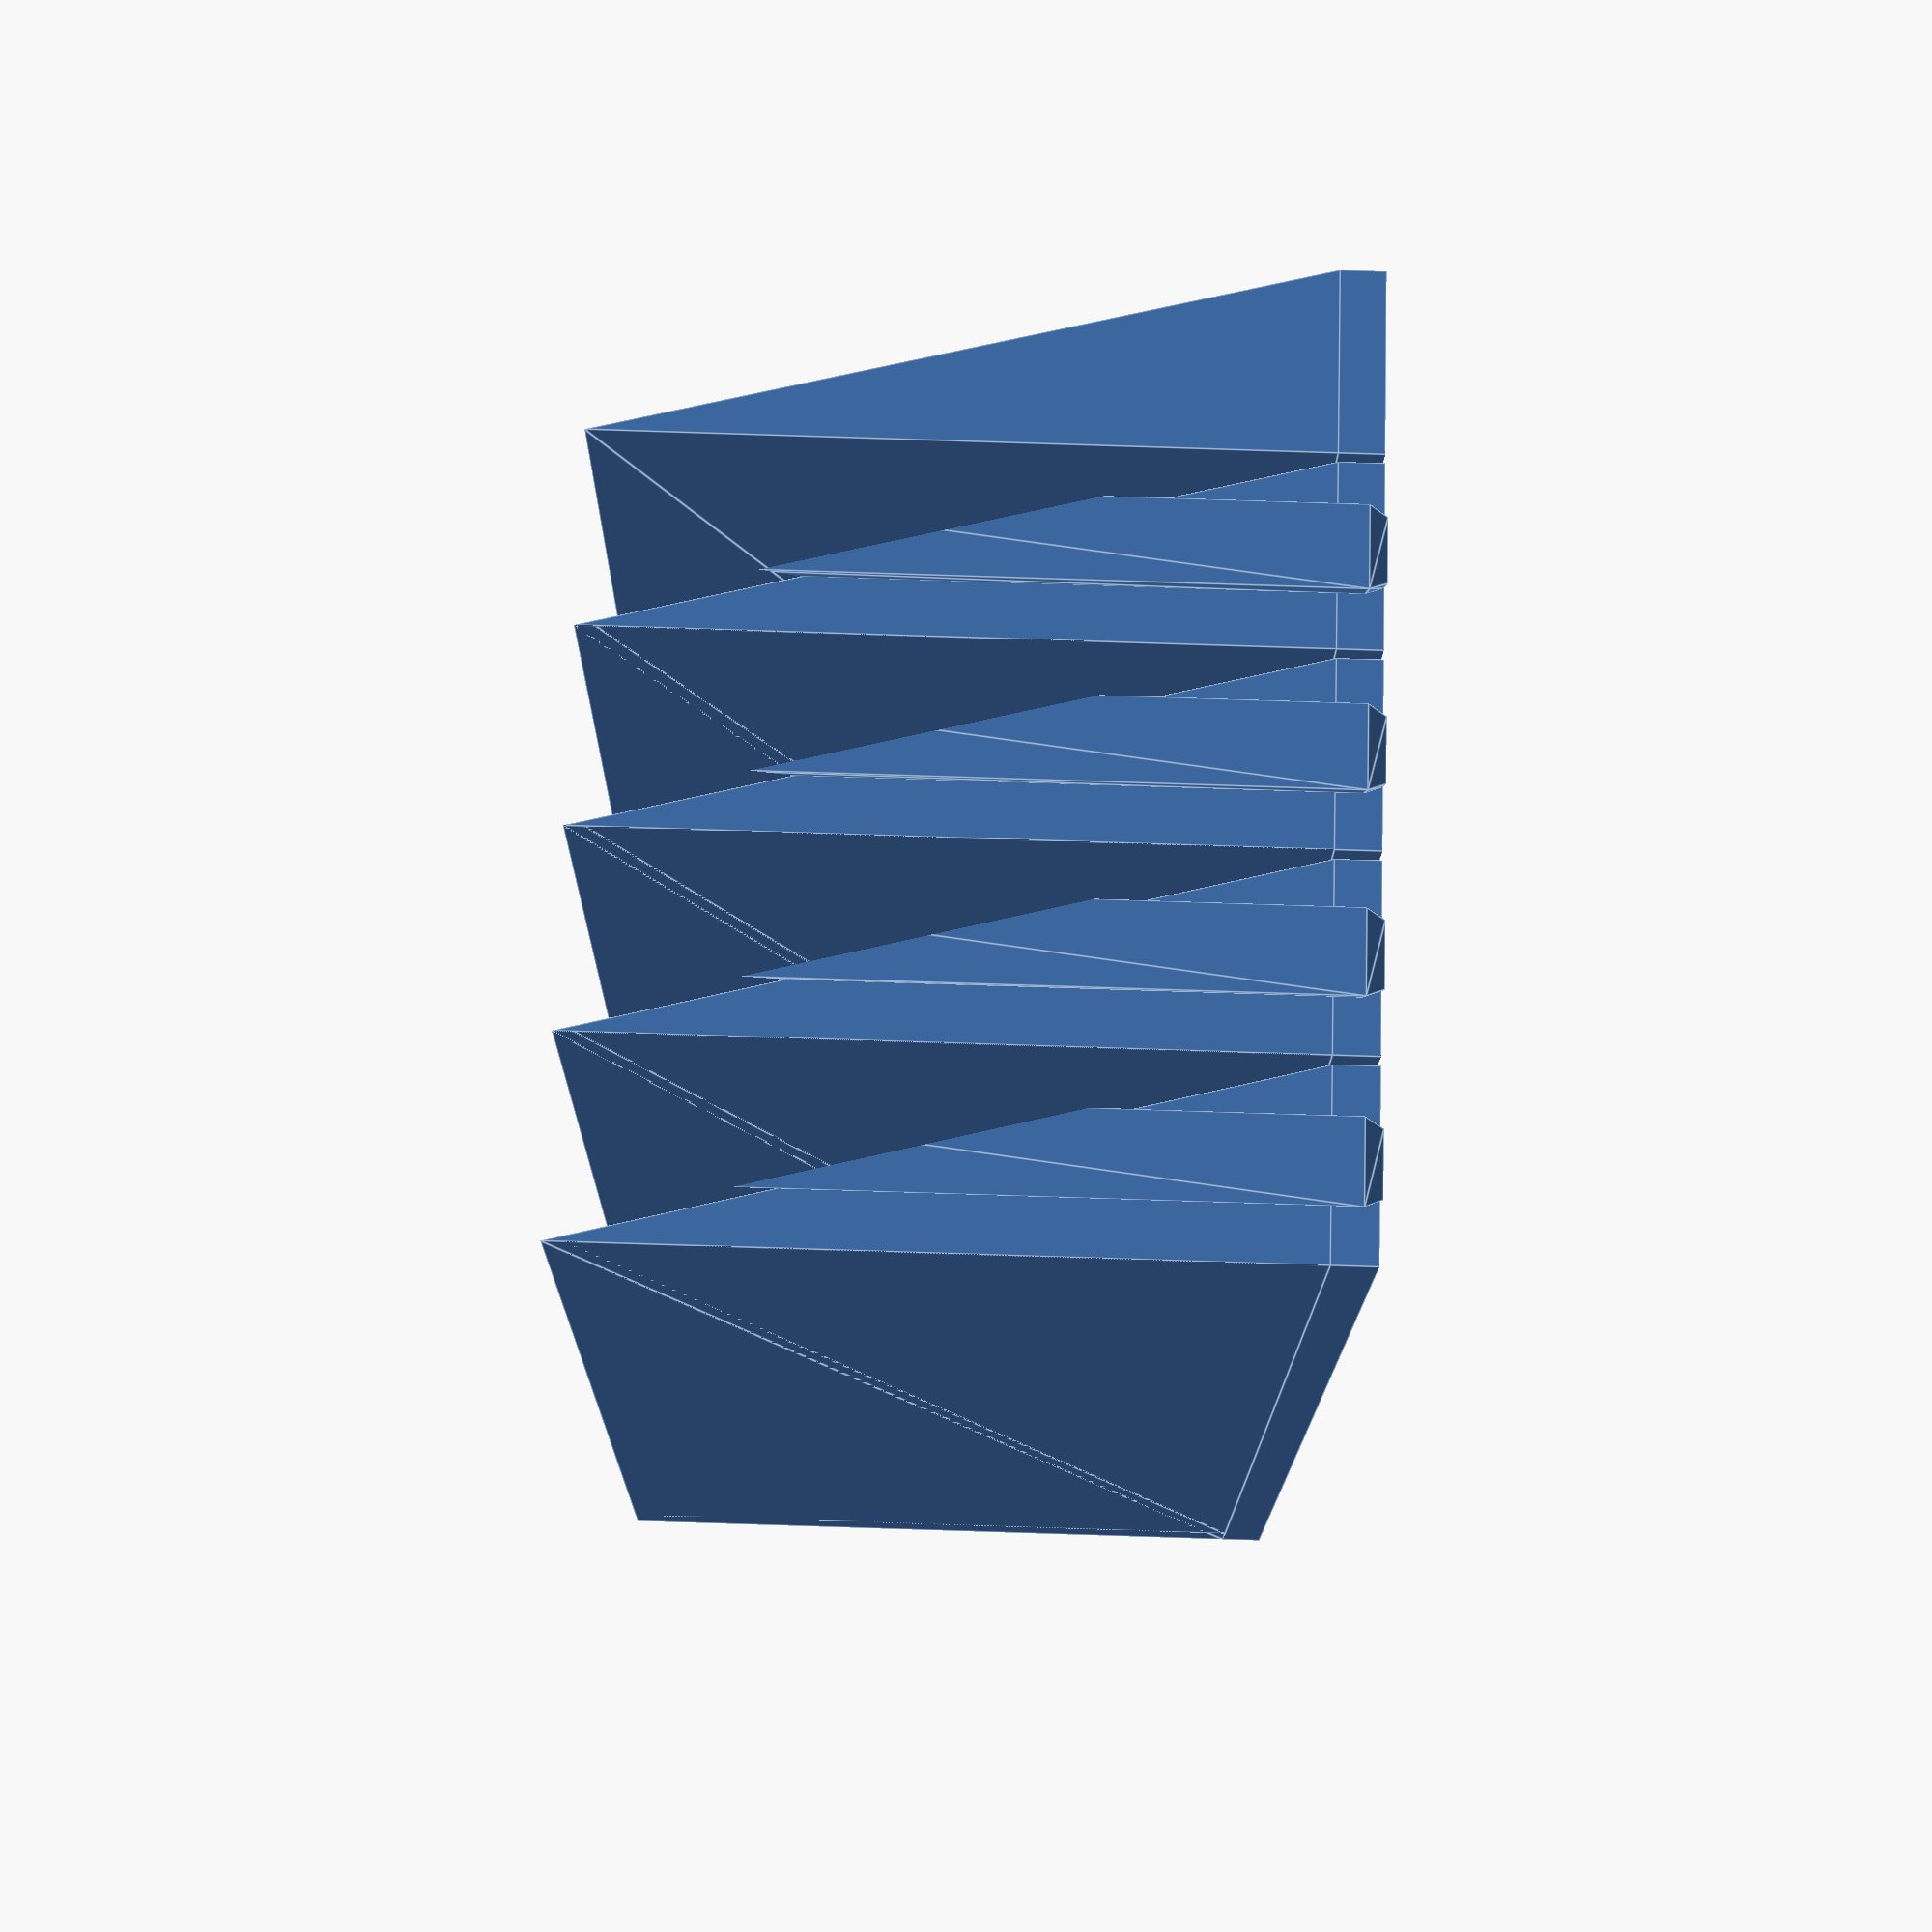
<openscad>
// Copyright 2023 Heikki Suonsivu
// Licensed under Creative Commons CC-BY-NC-SA, see https://creativecommons.org/licenses/by-nc-sa/4.0/
// For commercial licensing, please contact directly, hsu-3d@suonsivu.net, +358 40 551 9679

// width=x, depth=y
final=1; // 0 for test print
vertical=1; // vertical prints parts in vertical mode, which makes them more difficult to attach to each other, but can be printed in a smaller printer
printerwidth=220;
thickness=21;//23;
flat=5;
slopedepth=80;
totaldepth=flat+slopedepth;
length=95;
tappidiameter=10;
tappitolerance=0.6;
tolerance=0.3;
$fn=90;
connectorwidth=vertical?5:10;
connectordepth=vertical?10:20;
connectorendnarrowing=1;
narrowing=0.75;
connectorposition=(vertical?(thickness/2-connectorwidth/2)*0.6:(totaldepth/2-connectordepth/2)*0.75);
maxwidth=295*3+9;//960;
printparts=1; // Multiphase print if all do not fit into the print bed

module male(x,y,h) {
  linear_extrude(height=h) {
    polygon(points=[[0,0],[0,y],[x,y-(y-y*narrowing)/2],[x,(y-y*narrowing)/2]]);
  }
}

module triangle(x,y,z,mode) {
  if (mode==0) {
    translate([0,y,0]) rotate([90,0,0]) linear_extrude(height=y) polygon(points=[[0,0],[x,z],[x,0]]);
  } else if (mode==1) {
    translate([0,y,0]) rotate([90,0,0]) linear_extrude(height=y) polygon(points=[[0,0],[0,z],[x,z]]);
  } else if (mode==2) {
    translate([0,y,0]) rotate([90,0,0]) linear_extrude(height=y) polygon(points=[[0,0],[0,z],[x,0]]);
  } else if (mode==3) {
    translate([0,y,0]) rotate([90,0,0]) linear_extrude(height=y) polygon(points=[[0,z],[x,z],[x,0]]);
  } else if (mode==4) {
    translate([x,0,0]) rotate([0,0,90]) linear_extrude(height=z) polygon(points=[[0,0],[y,x],[y,0]]);
  } else if (mode==5) {
    translate([x,0,0]) rotate([0,0,90]) linear_extrude(height=z) polygon(points=[[0,0],[0,x],[y,x]]);
  } else if (mode==6) {
    translate([x,0,0]) rotate([0,0,90]) linear_extrude(height=z) polygon(points=[[0,0],[0,x],[y,0]]);
  } else if (mode==7) {
    translate([x,0,0]) rotate([0,0,90]) linear_extrude(height=z) polygon(points=[[0,x],[y,x],[y,0]]);
  } else if (mode==8) {
    translate([0,0,z]) rotate([0,90,0]) linear_extrude(height=x) polygon(points=[[0,0],[z,y],[z,0]]);
  } else if (mode==9) {
    translate([0,0,z]) rotate([0,90,0]) linear_extrude(height=x) polygon(points=[[0,0],[0,y],[z,y]]);
  } else if (mode==10) {
    translate([0,0,z]) rotate([0,90,0]) linear_extrude(height=x) polygon(points=[[0,0],[0,y],[z,0]]);
  } else if (mode==11) {
    translate([0,0,z]) rotate([0,90,0]) linear_extrude(height=x) polygon(points=[[0,y],[z,y],[z,0]]);
  }
}

//for (x=[0:1:11]) translate([x*20,0,0]) triangle(10,20,40,x);

module lista(t,l) {
  union() {
    difference() {
      union() {
	cube([l,flat+0.01,thickness]);
	translate([0,totaldepth,0]) rotate([0,0,-90]) triangle(slopedepth,l,thickness,0);
      }
      
      if (t=="right") {
	// Nothing here
      }

      if (t=="center") {
	// Left locking hole
	if (vertical) {
	  translate([l-connectorwidth,totaldepth-0.01,connectorposition-0.01]) rotate([90,0,0]) male(connectorwidth+0.01,connectordepth,totaldepth);
	} else {
	  translate([l-connectorwidth,connectorposition,-0.01]) male(connectorwidth+0.01,connectordepth,thickness+0.02);
	}
      }
      
      if (t=="left") {
	// Left locking hole
	if (vertical) {
	  translate([l-connectorwidth,totaldepth-0.01,connectorposition-0.01]) rotate([90,0,0]) male(connectorwidth+0.01,connectordepth,totaldepth);
	} else {
	  translate([l-connectorwidth+0.01,connectorposition,-0.01]) male(connectorwidth+0.01,connectordepth,thickness+0.02);
	}
      }
    }

    if (t=="center") {
      intersection() {
	if (vertical) {
	  hull() {
	    translate([-connectorwidth+connectorendnarrowing+tolerance,connectorendnarrowing,connectorposition+connectorendnarrowing+tolerance-0.01]) rotate([90,0,0]) male(connectorwidth-connectorendnarrowing,connectordepth-connectorendnarrowing*2-tolerance*2,connectorendnarrowing);
	    translate([-connectorwidth+tolerance,totaldepth+tolerance,connectorposition+tolerance-0.01]) rotate([90,0,0]) male(connectorwidth,connectordepth-tolerance*2,totaldepth-connectorendnarrowing*2+tolerance);
	  }
	} else {
	  translate([-connectorwidth+tolerance,connectorposition+tolerance,0]) male(connectorwidth+0.01,connectordepth-tolerance*2,thickness);
	}
	
	translate([-connectorwidth,totaldepth,0]) rotate([0,0,-90]) union() {
	  triangle(slopedepth,l,thickness,0);
	  translate([slopedepth,0,0]) cube([connectorwidth+0.01,flat+0.01,thickness]);
	}
      }
    }
    
    if (t=="right") {
      intersection() {
	if (vertical) {
	  //translate([-connectorwidth+tolerance,totaldepth+tolerance,connectorposition+tolerance-0.01]) rotate([90,0,0]) male(connectorwidth,connectordepth-tolerance*2,totaldepth+tolerance);
	  hull() {
	    translate([-connectorwidth+connectorendnarrowing+tolerance,connectorendnarrowing,connectorposition+connectorendnarrowing+tolerance-0.01]) rotate([90,0,0]) male(connectorwidth-connectorendnarrowing,connectordepth-connectorendnarrowing*2-tolerance*2,connectorendnarrowing);
	    translate([-connectorwidth+tolerance,totaldepth+tolerance,connectorposition+tolerance-0.01]) rotate([90,0,0]) male(connectorwidth,connectordepth-tolerance*2,totaldepth-connectorendnarrowing*2+tolerance);
	  }
	} else {
	  translate([-connectorwidth+tolerance,connectorposition+tolerance,0]) male(connectorwidth+0.01,connectordepth-tolerance*2,thickness);
	}
	
	translate([-connectorwidth,totaldepth,0]) rotate([0,0,-90]) union() {
	  triangle(slopedepth,l,thickness,0);
	  translate([slopedepth,0,0]) cube([connectorwidth+0.01,flat+0.01,thickness]);
	}
      }
    }

  }
}

// 3 pieces, 33, 30, 33

if (final) rotate([0,0,vertical?90:0]) {
  i=0;

  sections=floor(maxwidth/printerwidth);
  
  totalsections=(sections*printerwidth < maxwidth)?sections+1:sections;
  
  sectionwidth=maxwidth/totalsections;

  partsonego=vertical ? floor(printerwidth/(thickness+1)) : floor(printerwidth/(totaldepth+1));

  
  echo("totalsections, sectionwidth, width, partsonego, totaldepth ", totalsections, sectionwidth, totalsections*sectionwidth, partsonego, totaldepth);

  if (vertical) {
    if ((thickness+1) * totalsections >= printerwidth) {
      echo("Printer too small to print all in one go, use printparts to get other parts");
    }
  } else {
    if ((totaldepth+1) * totalsections >= printerwidth) {
      echo("Printer too small to print all in one go, use printparts to get other parts");
    }
  }

  if (printparts==1) {
    if (vertical) rotate([90,0,0]) {
	lista("left",sectionwidth);
      } else {
      lista("left",sectionwidth);
    }
    if (vertical) {
	translate([0,(thickness+1)*1,0]) rotate([90,0,0]) lista("right",sectionwidth);
      } else {
      translate([0,(totaldepth+1)*1,0]) lista("right",sectionwidth);
    }
  }
  
  for (i=[2:1:totalsections-1]) {
    echo("i ",i);
    if (i >= (printparts-1)*partsonego && i < printparts*partsonego) {
      if (vertical) {
	translate([0,(thickness+1)*i,0]) rotate([90,0,0]) lista("center",sectionwidth);
      } else {
	translate([0,(totaldepth+1)*i,0]) lista("center",sectionwidth);
      }
    }
  }
} else {
  if (vertical) {
    rotate([90,0,0]) lista("right",10);
  } else {
    lista("right",10);
  }

  if (vertical) {
    translate([0,thickness+1,0]) rotate([90,0,0]) lista("center",20);
  } else {
    translate([0,totaldepth+1,0]) lista("center",20);
  }

  if (vertical) {
    translate([0,(thickness+1)*2,0]) rotate([90,0,0]) lista("left",20);
  } else {
    translate([0,(totaldepth+1)*2,0]) lista("left",20);
  }
 }

</openscad>
<views>
elev=267.0 azim=161.4 roll=91.8 proj=p view=edges
</views>
